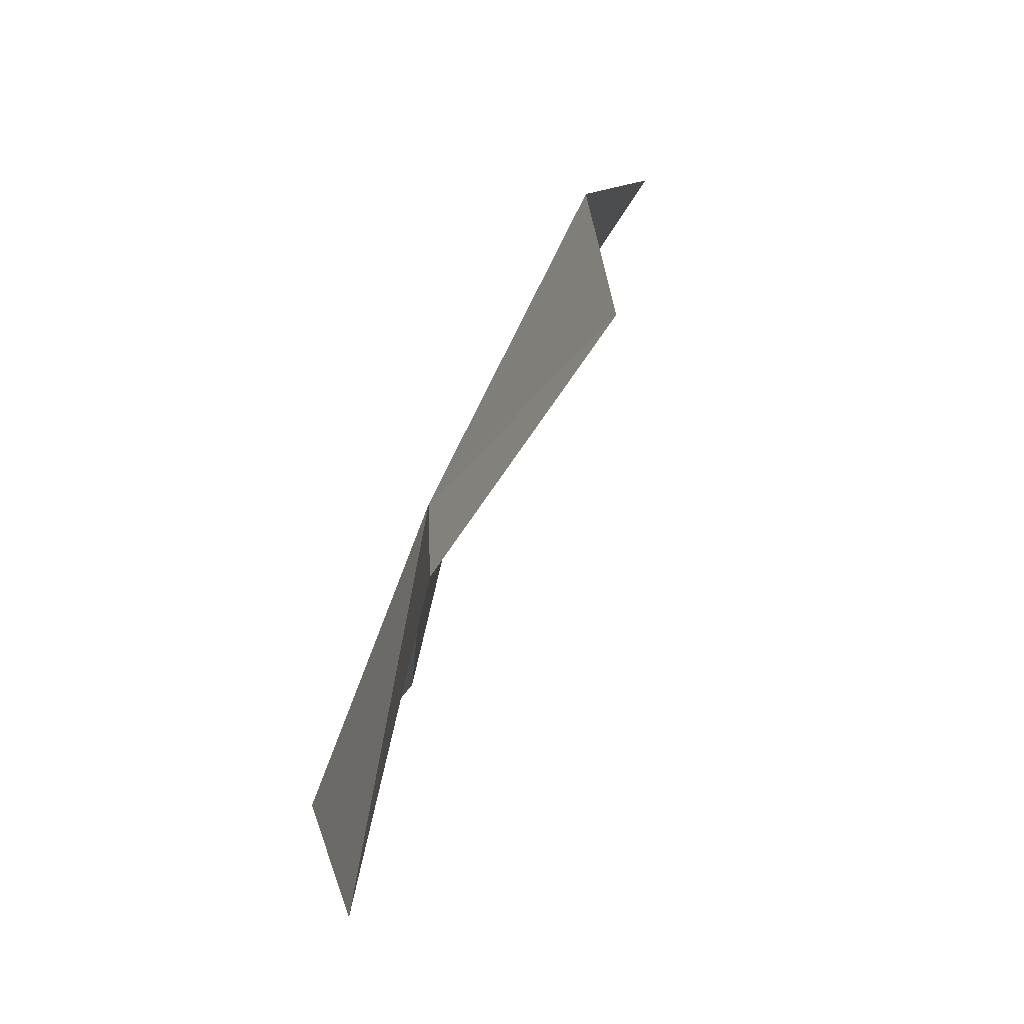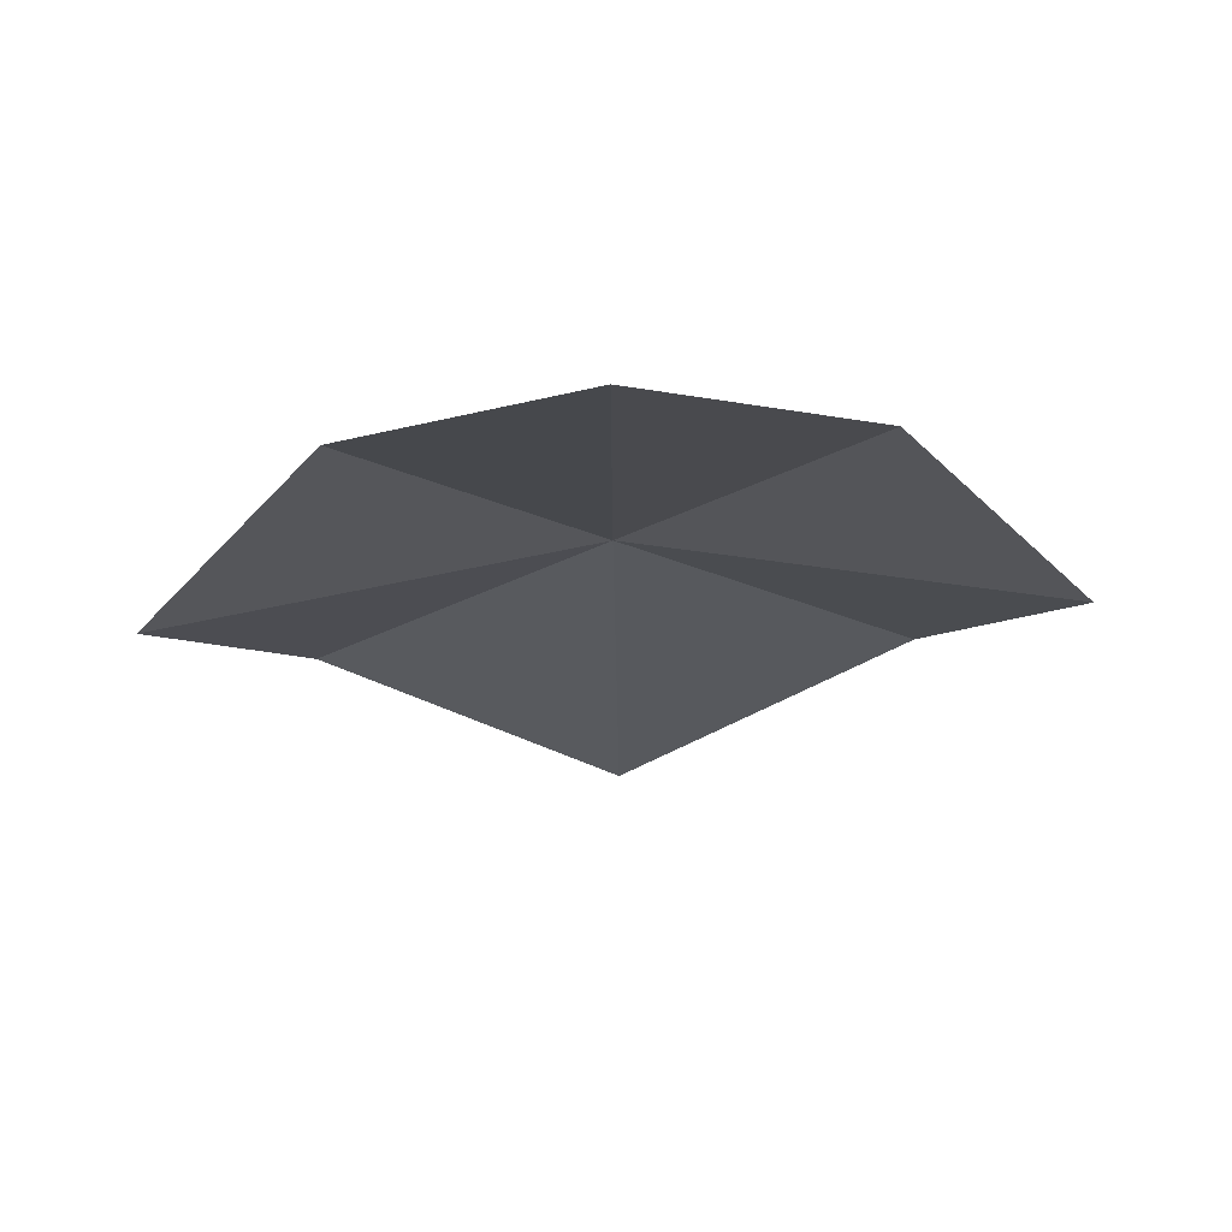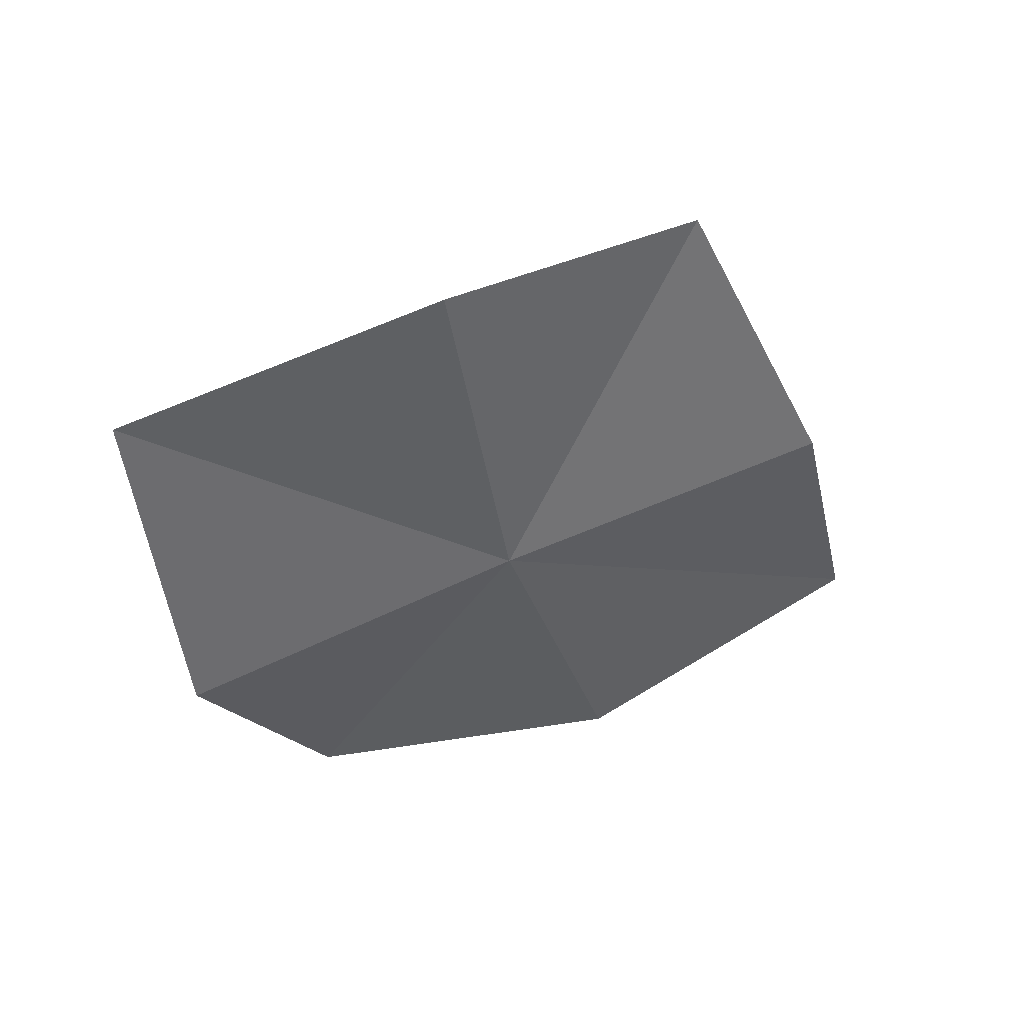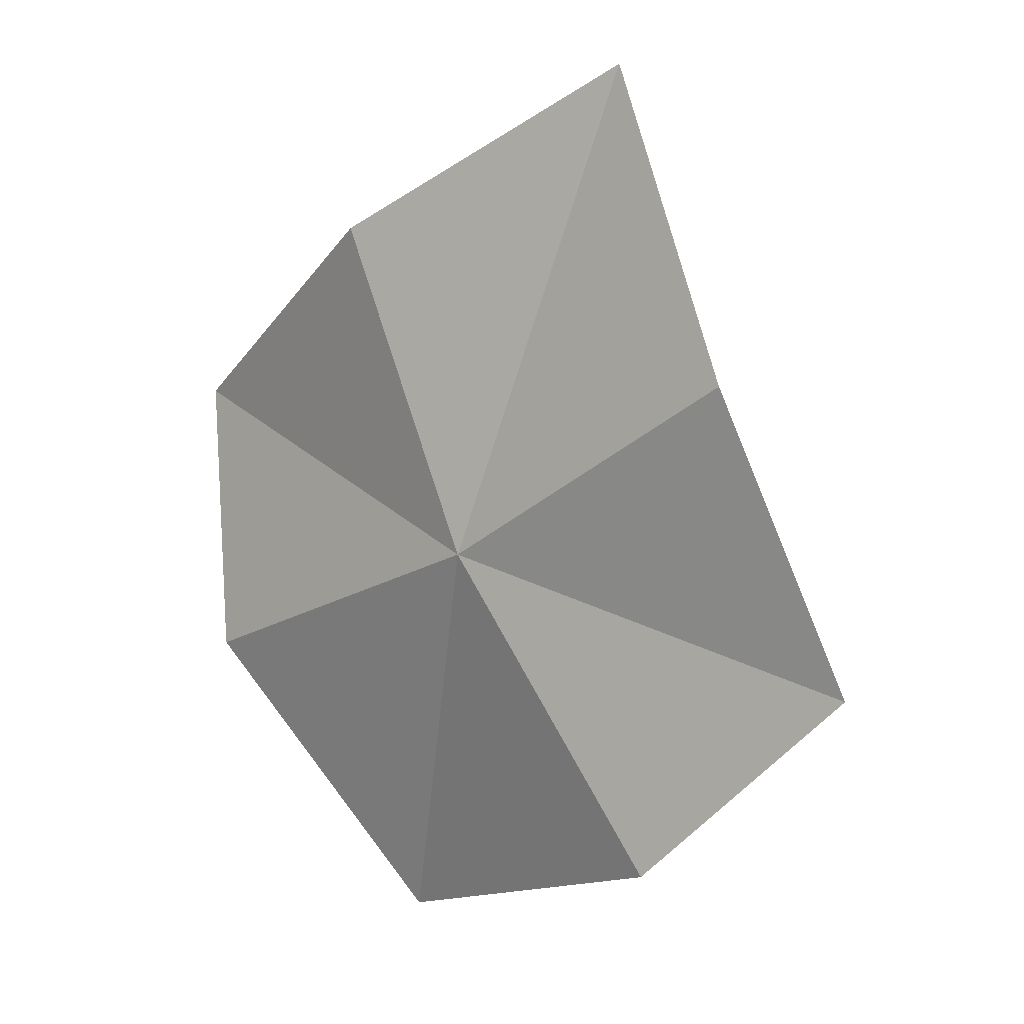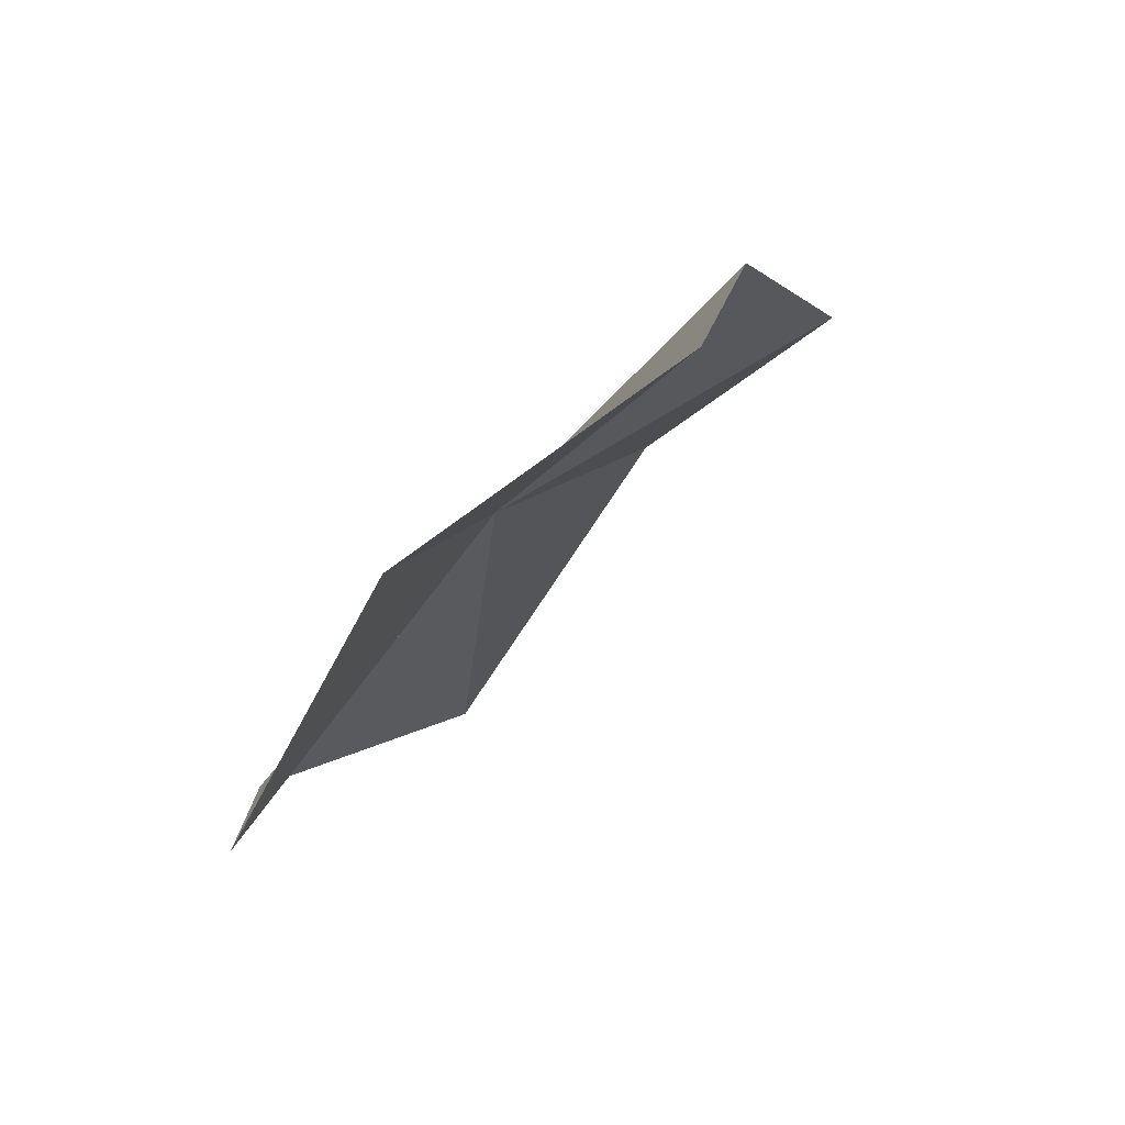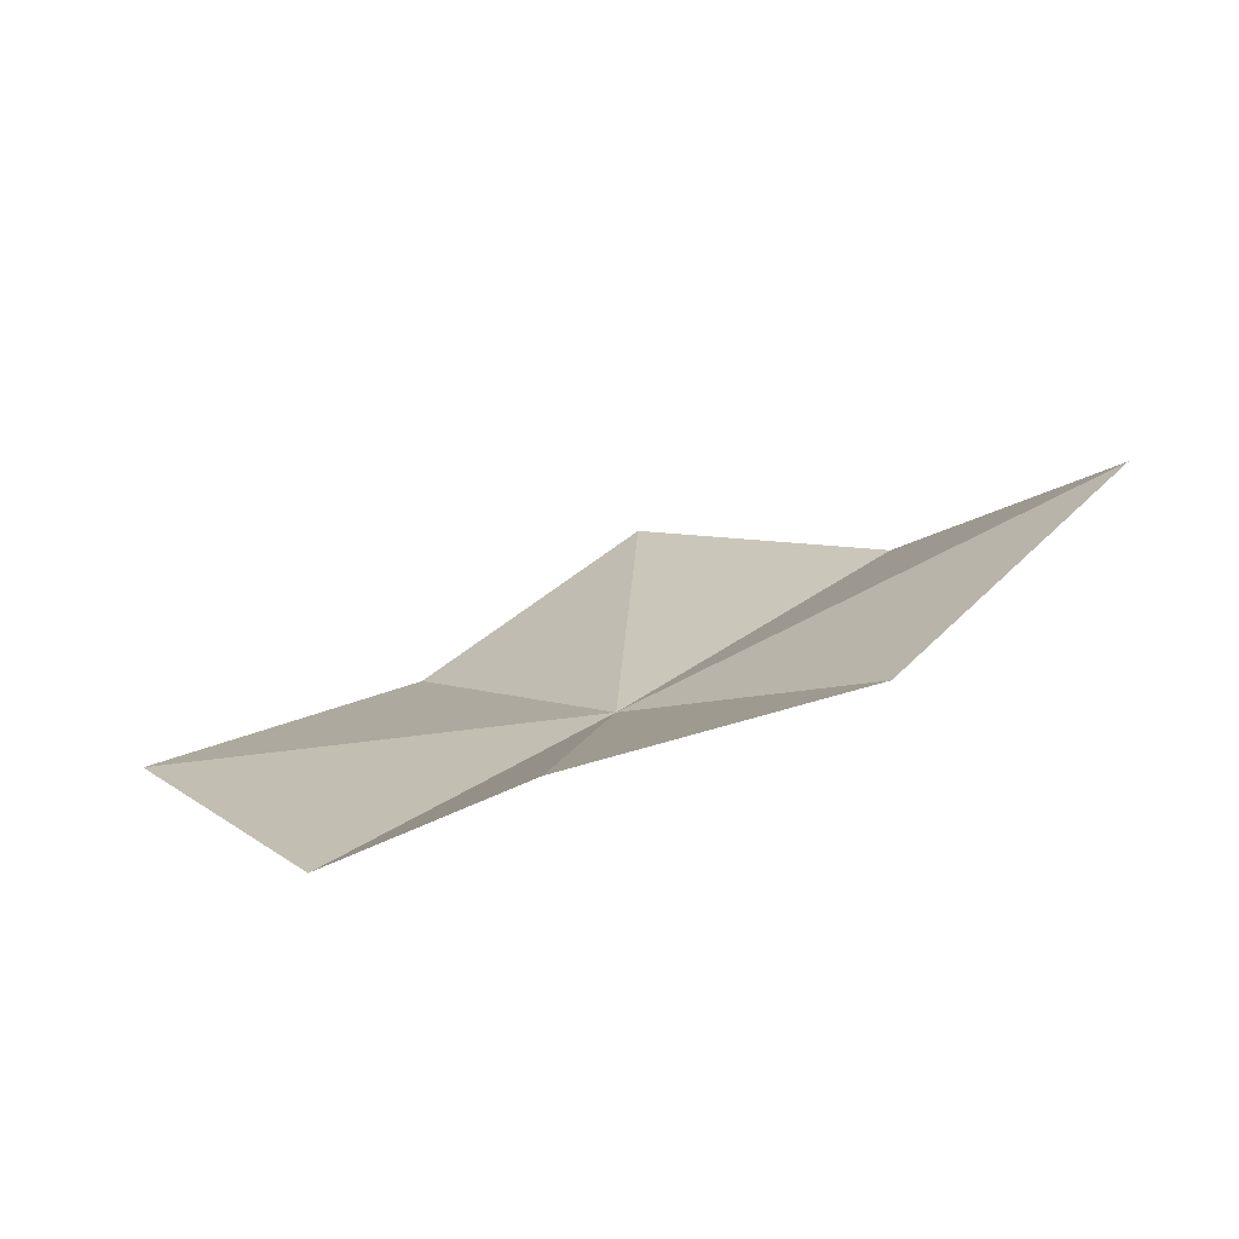
<metadata>
{"format":"obj","ext":"obj","renderer":"f3d","projection":"perspective","resolution":1024,"background":"white","views":[{"elev":-29.0,"azim":-104.6,"up":"+Y"},{"elev":50.9,"azim":-1.6,"up":"+Y"},{"elev":-53.1,"azim":62.0,"up":"+Z"},{"elev":35.9,"azim":-141.3,"up":"+Y"},{"elev":54.8,"azim":-46.9,"up":"+Y"},{"elev":14.9,"azim":96.4,"up":"+Z"}]}
</metadata>
<code>
v -0.9511 43.12 3.058
v -1.229 59.06 11.64
v 6.979 52 6.72
v -0.6767 27.39 0.7097
v 9.271 35.23 0.9748
v 13.72 42.79 5.694
v -9.186 51.72 6.72
v -10.89 34.88 0.9748
v -15.6 42.28 5.694
f 1 2 3
f 1 5 4
f 1 3 6
f 1 6 5
f 1 7 2
f 1 4 8
f 1 9 7
f 1 8 9

</code>
